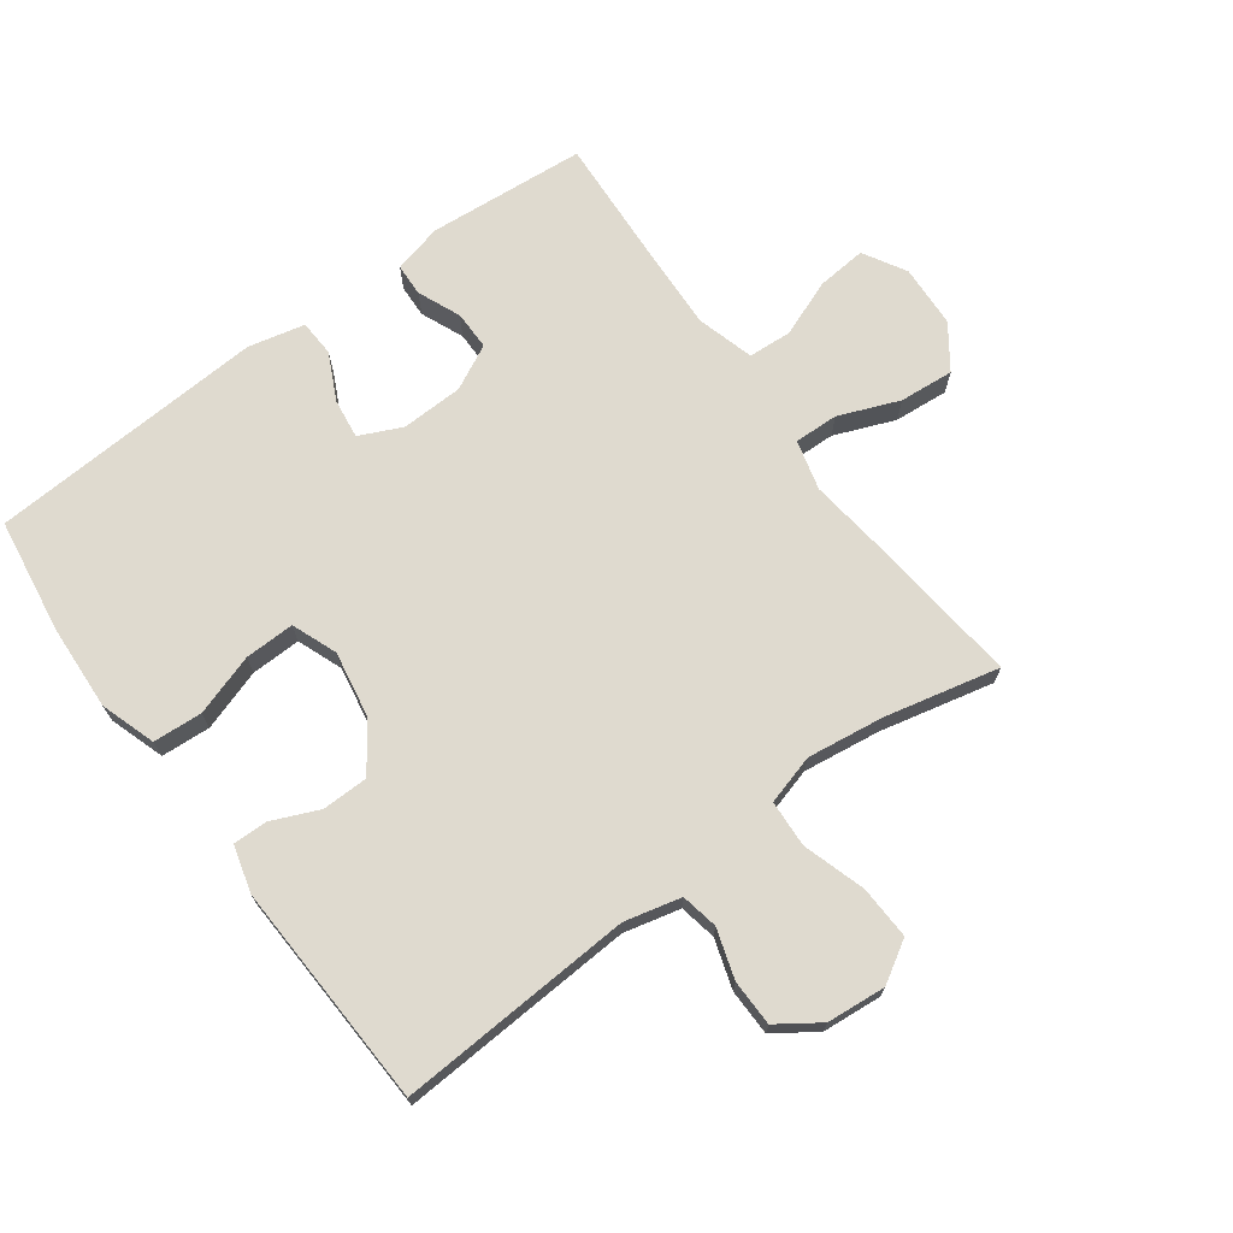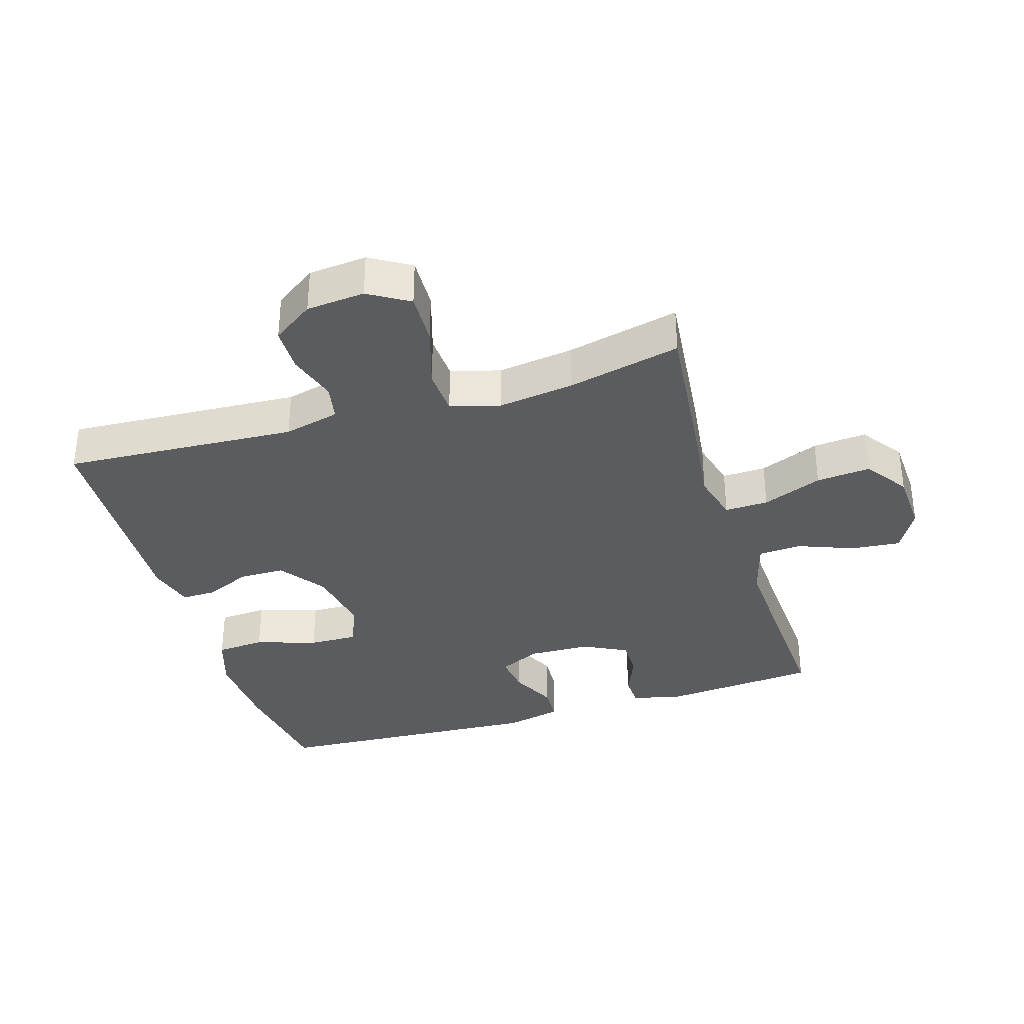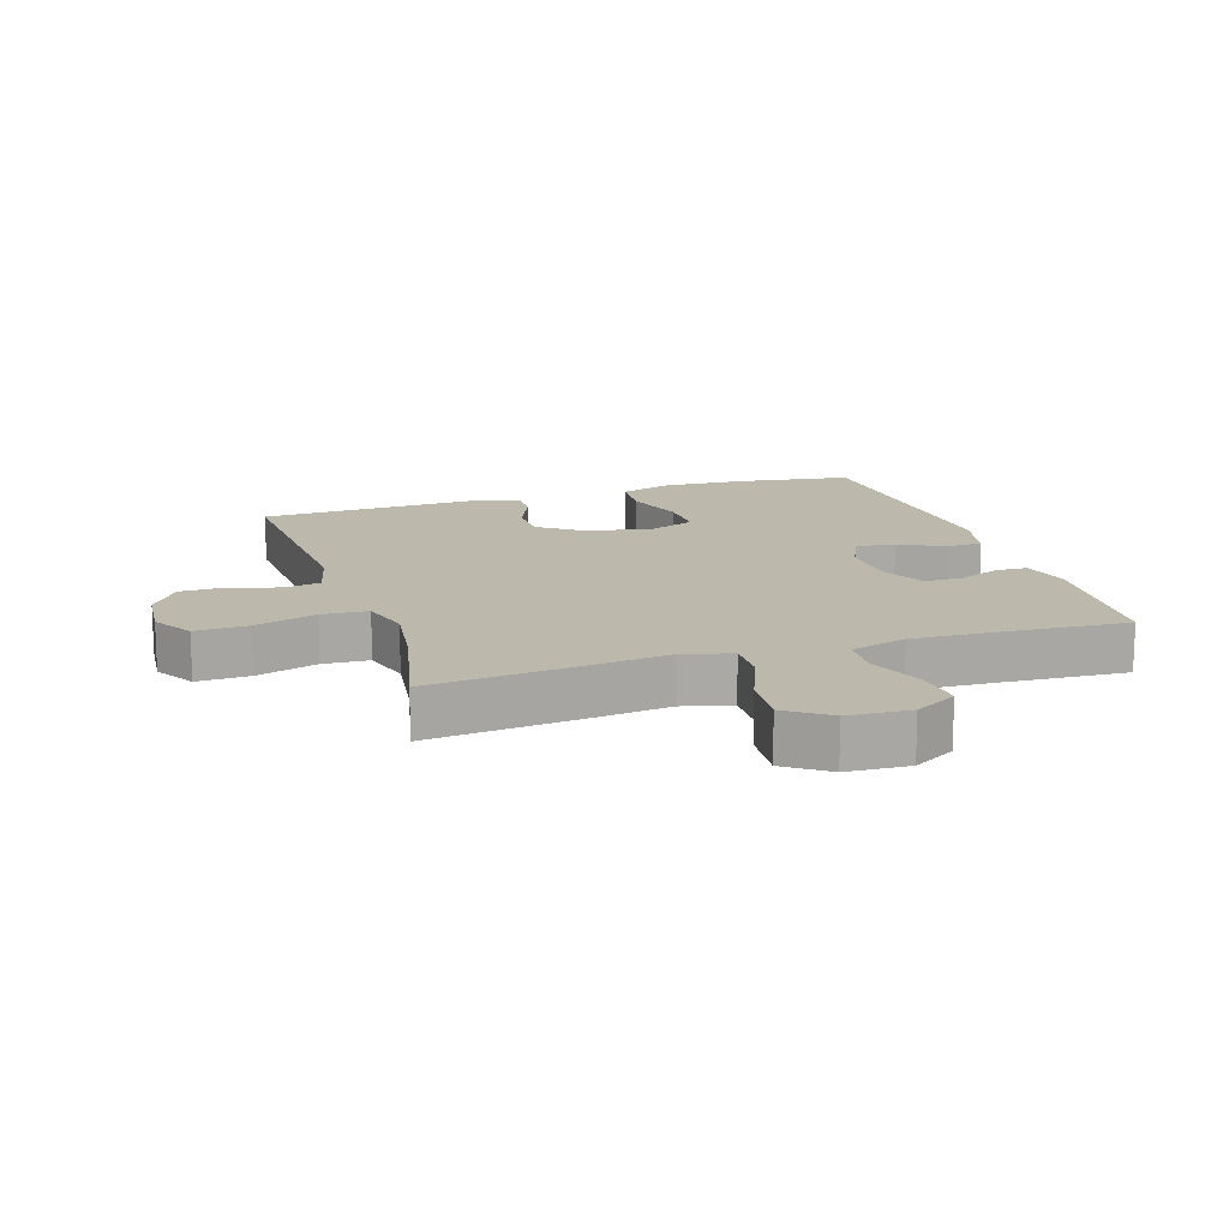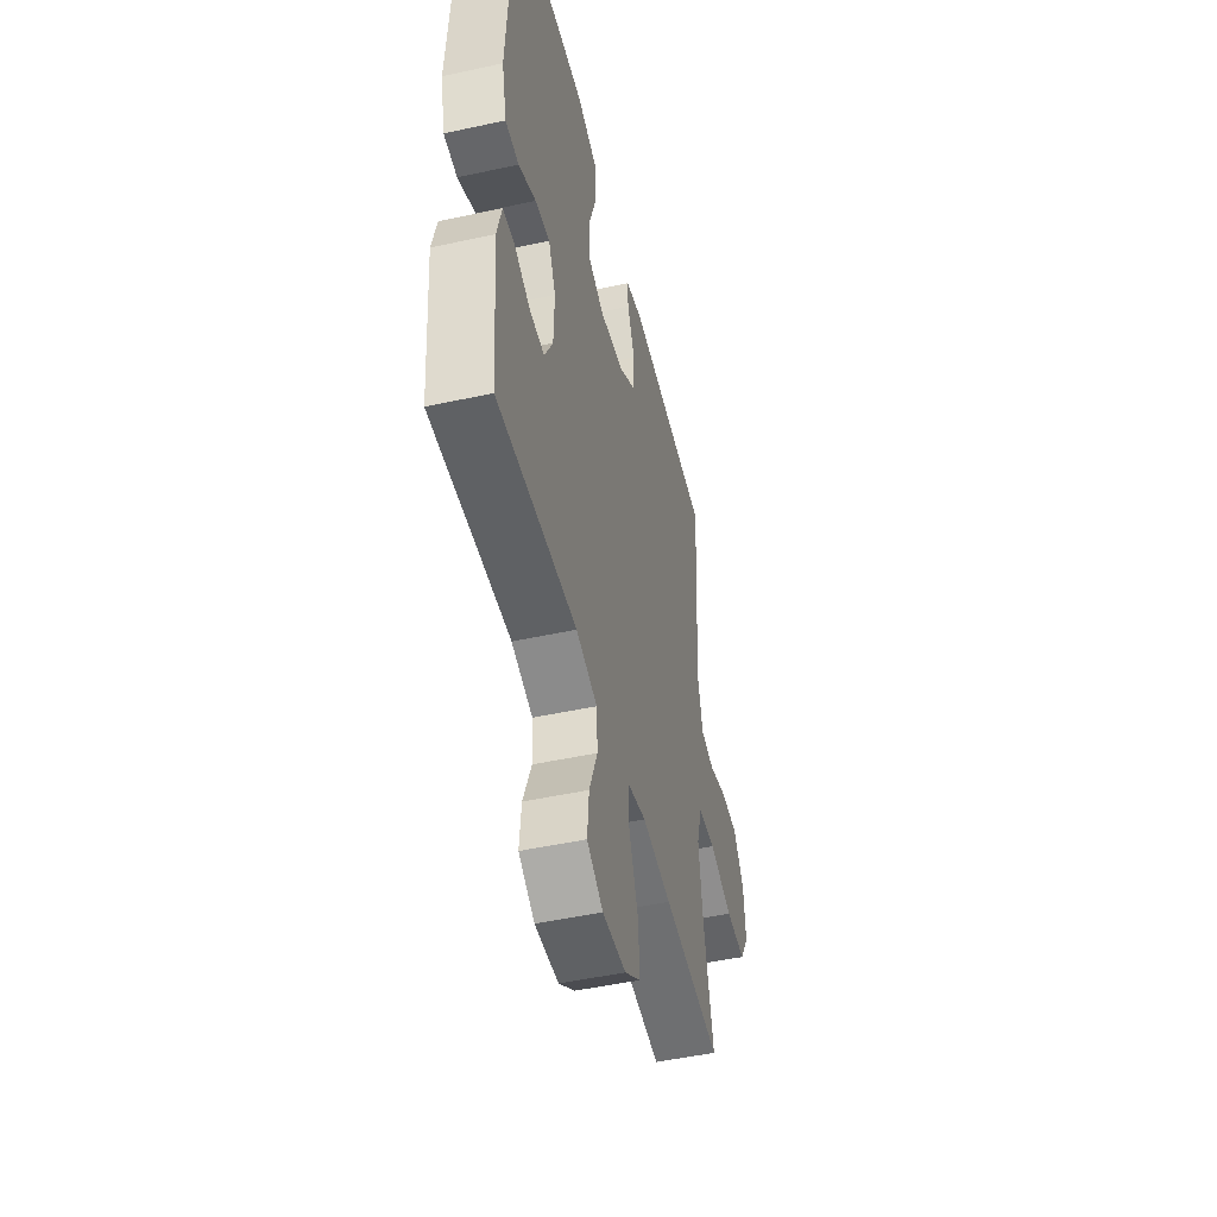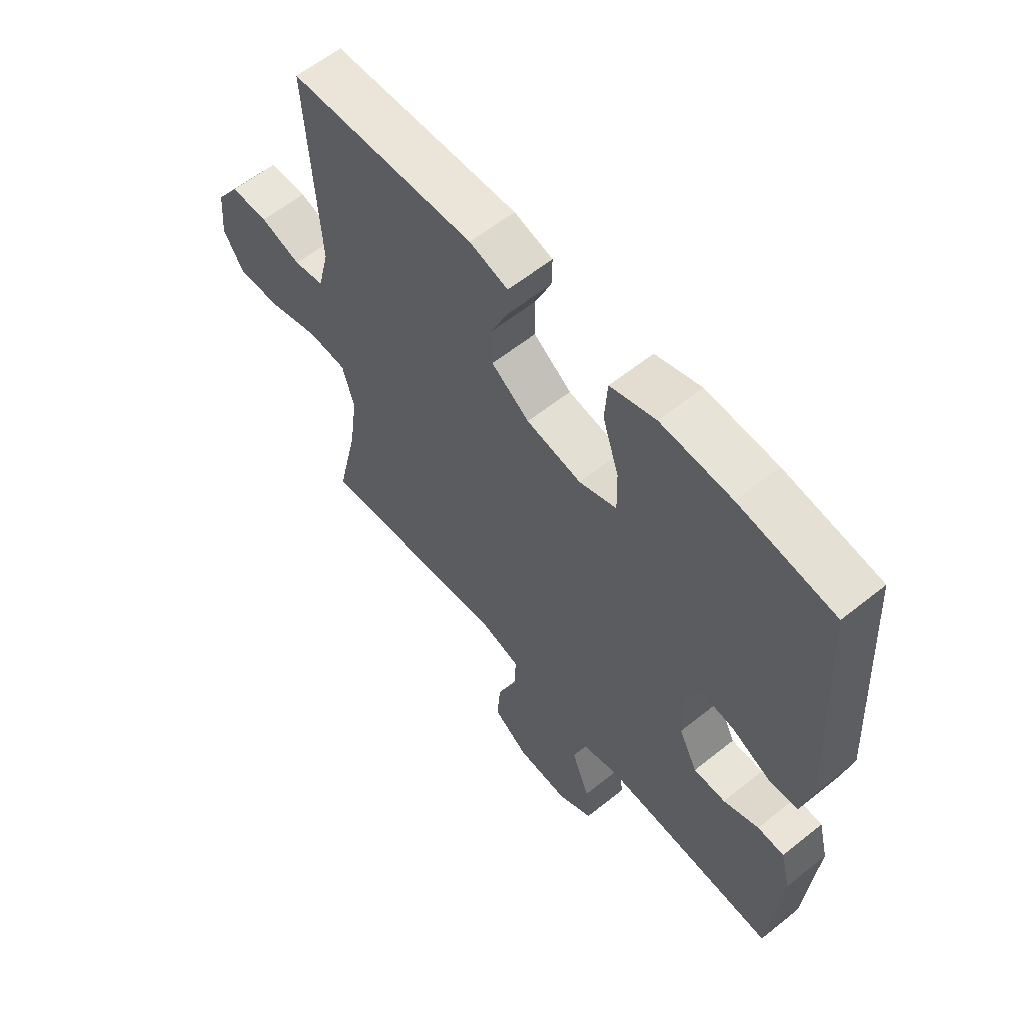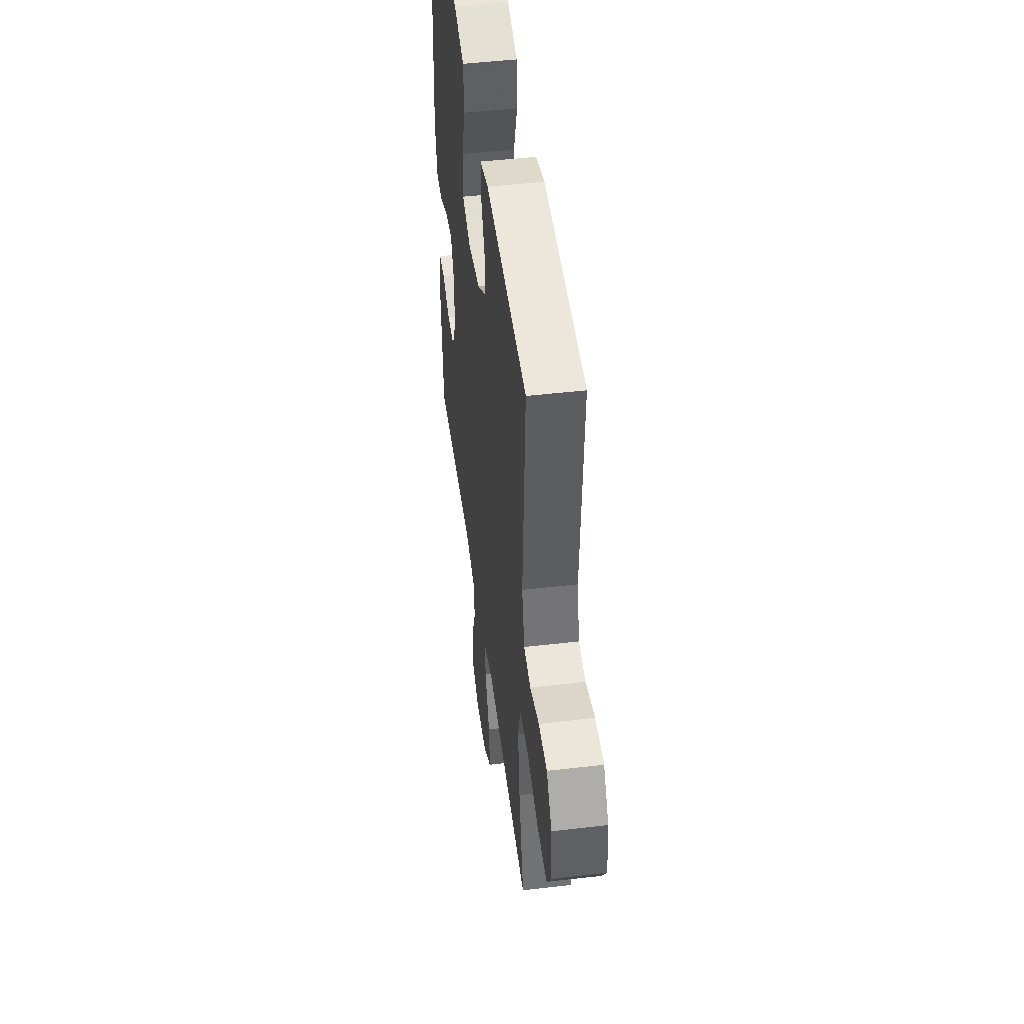
<metadata>
{"format":"obj","ext":"obj","renderer":"f3d","projection":"perspective","resolution":1024,"background":"white","views":[{"elev":70.7,"azim":53.7,"up":"+Y"},{"elev":-34.9,"azim":107.1,"up":"+Y"},{"elev":14.9,"azim":162.2,"up":"+Y"},{"elev":-48.9,"azim":-76.4,"up":"+Z"},{"elev":60.0,"azim":-129.4,"up":"+Z"},{"elev":47.8,"azim":82.5,"up":"+Z"}]}
</metadata>
<code>
v -0.5 0.07 0.5
v -0.322 0.07 0.526
v -0.19 0.07 0.533
v -0.105 0.07 0.505
v -0.1 0.07 0.429
v -0.131 0.07 0.334
v -0.133 0.07 0.257
v -0.063 0.07 0.23
v 0.04 0.07 0.248
v 0.111 0.07 0.299
v 0.112 0.07 0.37
v 0.081 0.07 0.442
v 0.08 0.07 0.495
v 0.152 0.07 0.515
v 0.5 0.07 0.5
v 0.478 0.07 0.136
v 0.499 0.07 0.049
v 0.556 0.07 0.038
v 0.632 0.07 0.062
v 0.703 0.07 0.061
v 0.747 0.07 -0.003
v 0.755 0.07 -0.094
v 0.717 0.07 -0.157
v 0.635 0.07 -0.154
v 0.538 0.07 -0.124
v 0.466 0.07 -0.128
v 0.444 0.07 -0.205
v 0.46 0.07 -0.324
v 0.5 0.07 -0.5
v 0.261 0.07 -0.475
v 0.14 0.07 -0.46
v 0.063 0.07 -0.48
v 0.065 0.07 -0.548
v 0.102 0.07 -0.641
v 0.109 0.07 -0.725
v 0.043 0.07 -0.772
v -0.054 0.07 -0.777
v -0.12 0.07 -0.739
v -0.113 0.07 -0.663
v -0.079 0.07 -0.575
v -0.083 0.07 -0.508
v -0.171 0.07 -0.483
v -0.306 0.07 -0.489
v -0.5 0.07 -0.5
v -0.52 0.07 -0.256
v -0.501 0.07 -0.18
v -0.451 0.07 -0.178
v -0.385 0.07 -0.206
v -0.325 0.07 -0.206
v -0.29 0.07 -0.137
v -0.287 0.07 -0.041
v -0.317 0.07 0.024
v -0.378 0.07 0.016
v -0.45 0.07 -0.019
v -0.506 0.07 -0.016
v -0.526 0.07 0.071
v -0.5 0 0.5
v -0.322 0 0.526
v -0.19 0 0.533
v -0.105 0 0.505
v -0.1 0 0.429
v -0.131 0 0.334
v -0.133 0 0.257
v -0.063 0 0.23
v 0.04 0 0.248
v 0.111 0 0.299
v 0.112 0 0.37
v 0.081 0 0.442
v 0.08 0 0.495
v 0.152 0 0.515
v 0.5 0 0.5
v 0.478 0 0.136
v 0.499 0 0.049
v 0.556 0 0.038
v 0.632 0 0.062
v 0.703 0 0.061
v 0.747 0 -0.003
v 0.755 0 -0.094
v 0.717 0 -0.157
v 0.635 0 -0.154
v 0.538 0 -0.124
v 0.466 0 -0.128
v 0.444 0 -0.205
v 0.46 0 -0.324
v 0.5 0 -0.5
v 0.261 0 -0.475
v 0.14 0 -0.46
v 0.063 0 -0.48
v 0.065 0 -0.548
v 0.102 0 -0.641
v 0.109 0 -0.725
v 0.043 0 -0.772
v -0.054 0 -0.777
v -0.12 0 -0.739
v -0.113 0 -0.663
v -0.079 0 -0.575
v -0.083 0 -0.508
v -0.171 0 -0.483
v -0.306 0 -0.489
v -0.5 0 -0.5
v -0.52 0 -0.256
v -0.501 0 -0.18
v -0.451 0 -0.178
v -0.385 0 -0.206
v -0.325 0 -0.206
v -0.29 0 -0.137
v -0.287 0 -0.041
v -0.317 0 0.024
v -0.378 0 0.016
v -0.45 0 -0.019
v -0.506 0 -0.016
v -0.526 0 0.071
f 4 5 6
f 3 4 6
f 2 3 6
f 1 2 6
f 56 1 6
f 55 56 6
f 54 55 6
f 53 54 6
f 52 53 6 7
f 51 52 7 8
f 50 51 8 9
f 49 50 9 10
f 46 47 48
f 45 46 48
f 44 45 48
f 43 44 48
f 42 43 48 49
f 41 42 49 10
f 38 39 40
f 37 38 40
f 36 37 40
f 35 36 40
f 34 35 40
f 33 34 40
f 32 33 40 41
f 31 32 41 10
f 31 10 11
f 30 31 11
f 29 30 11
f 28 29 11
f 23 24 25
f 22 23 25
f 21 22 25
f 20 21 25
f 19 20 25
f 18 19 25
f 17 18 25 26
f 16 17 26 27
f 14 15 16 27
f 14 27 28
f 13 14 28
f 12 13 28
f 11 12 28
f 62 61 60
f 62 60 59
f 62 59 58
f 62 58 57
f 62 57 112
f 62 112 111
f 62 111 110
f 62 110 109
f 63 62 109 108
f 64 63 108 107
f 65 64 107 106
f 66 65 106 105
f 104 103 102
f 104 102 101
f 104 101 100
f 104 100 99
f 105 104 99 98
f 66 105 98 97
f 96 95 94
f 96 94 93
f 96 93 92
f 96 92 91
f 96 91 90
f 96 90 89
f 97 96 89 88
f 66 97 88 87
f 67 66 87
f 67 87 86
f 67 86 85
f 67 85 84
f 81 80 79
f 81 79 78
f 81 78 77
f 81 77 76
f 81 76 75
f 81 75 74
f 82 81 74 73
f 83 82 73 72
f 83 72 71 70
f 84 83 70
f 84 70 69
f 84 69 68
f 84 68 67
f 1 57 58 2
f 2 58 59 3
f 3 59 60 4
f 4 60 61 5
f 5 61 62 6
f 6 62 63 7
f 7 63 64 8
f 8 64 65 9
f 9 65 66 10
f 10 66 67 11
f 11 67 68 12
f 12 68 69 13
f 13 69 70 14
f 14 70 71 15
f 15 71 72 16
f 16 72 73 17
f 17 73 74 18
f 18 74 75 19
f 19 75 76 20
f 20 76 77 21
f 21 77 78 22
f 22 78 79 23
f 23 79 80 24
f 24 80 81 25
f 25 81 82 26
f 26 82 83 27
f 27 83 84 28
f 28 84 85 29
f 29 85 86 30
f 30 86 87 31
f 31 87 88 32
f 32 88 89 33
f 33 89 90 34
f 34 90 91 35
f 35 91 92 36
f 36 92 93 37
f 37 93 94 38
f 38 94 95 39
f 39 95 96 40
f 40 96 97 41
f 41 97 98 42
f 42 98 99 43
f 43 99 100 44
f 44 100 101 45
f 45 101 102 46
f 46 102 103 47
f 47 103 104 48
f 48 104 105 49
f 49 105 106 50
f 50 106 107 51
f 51 107 108 52
f 52 108 109 53
f 53 109 110 54
f 54 110 111 55
f 55 111 112 56
f 56 112 57 1

</code>
